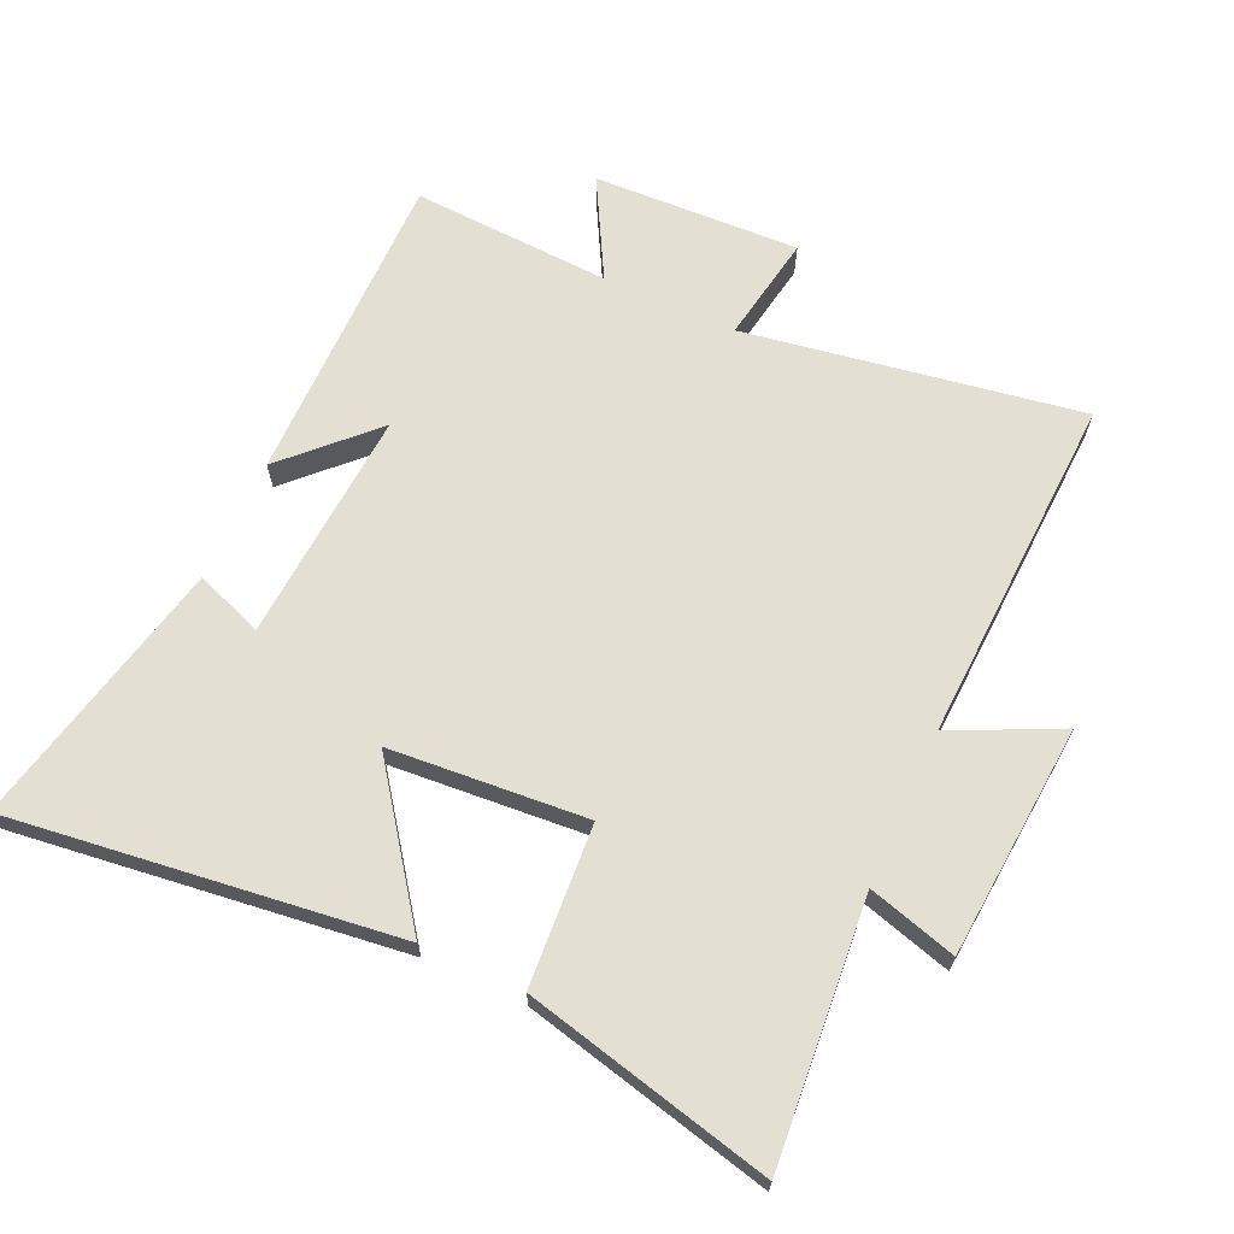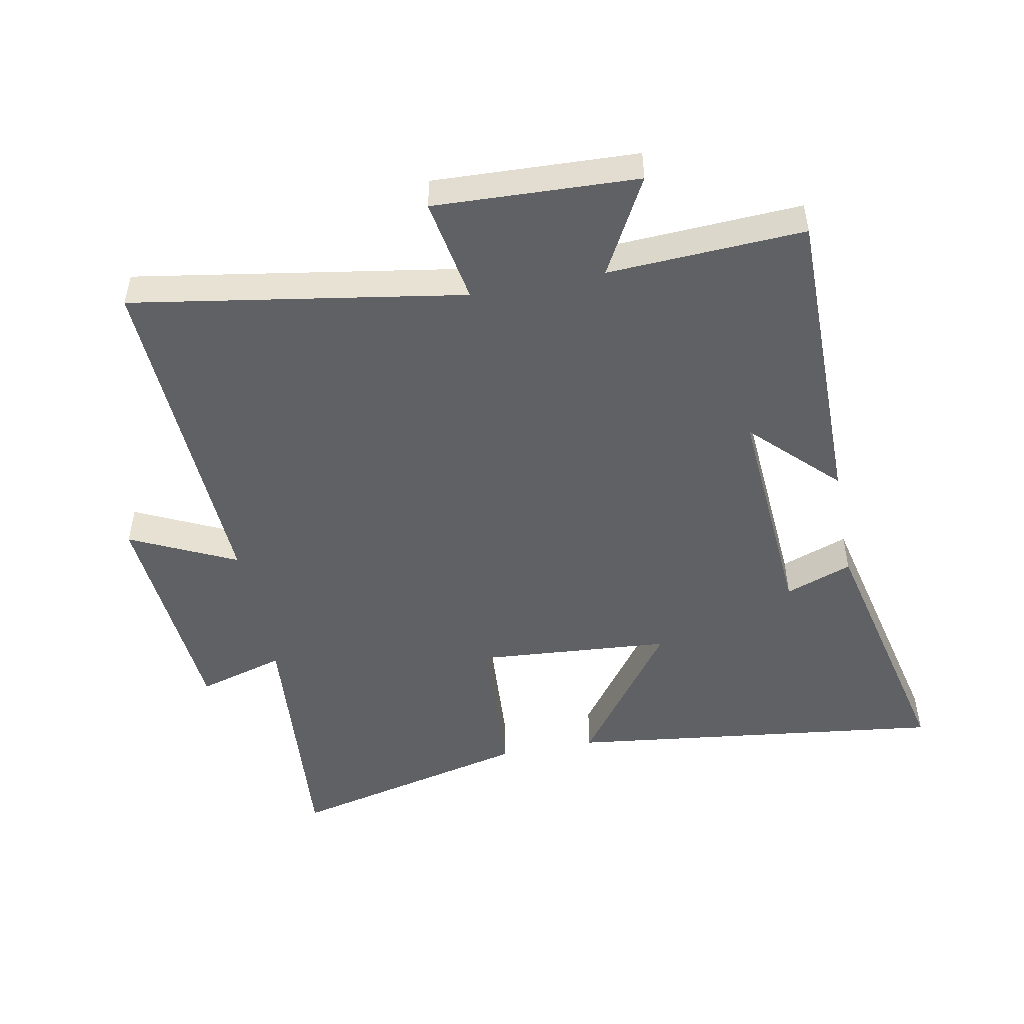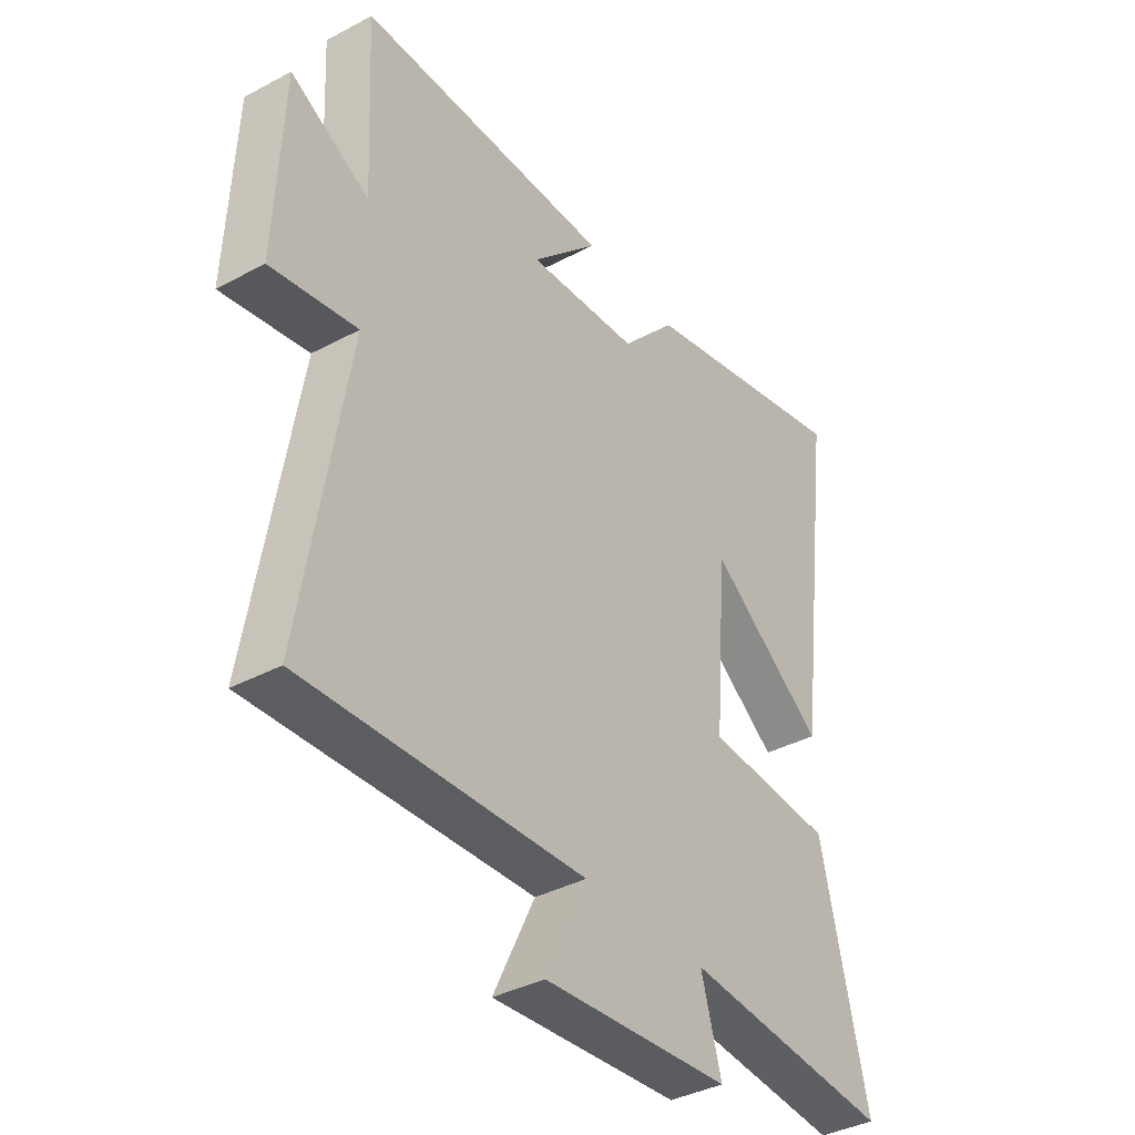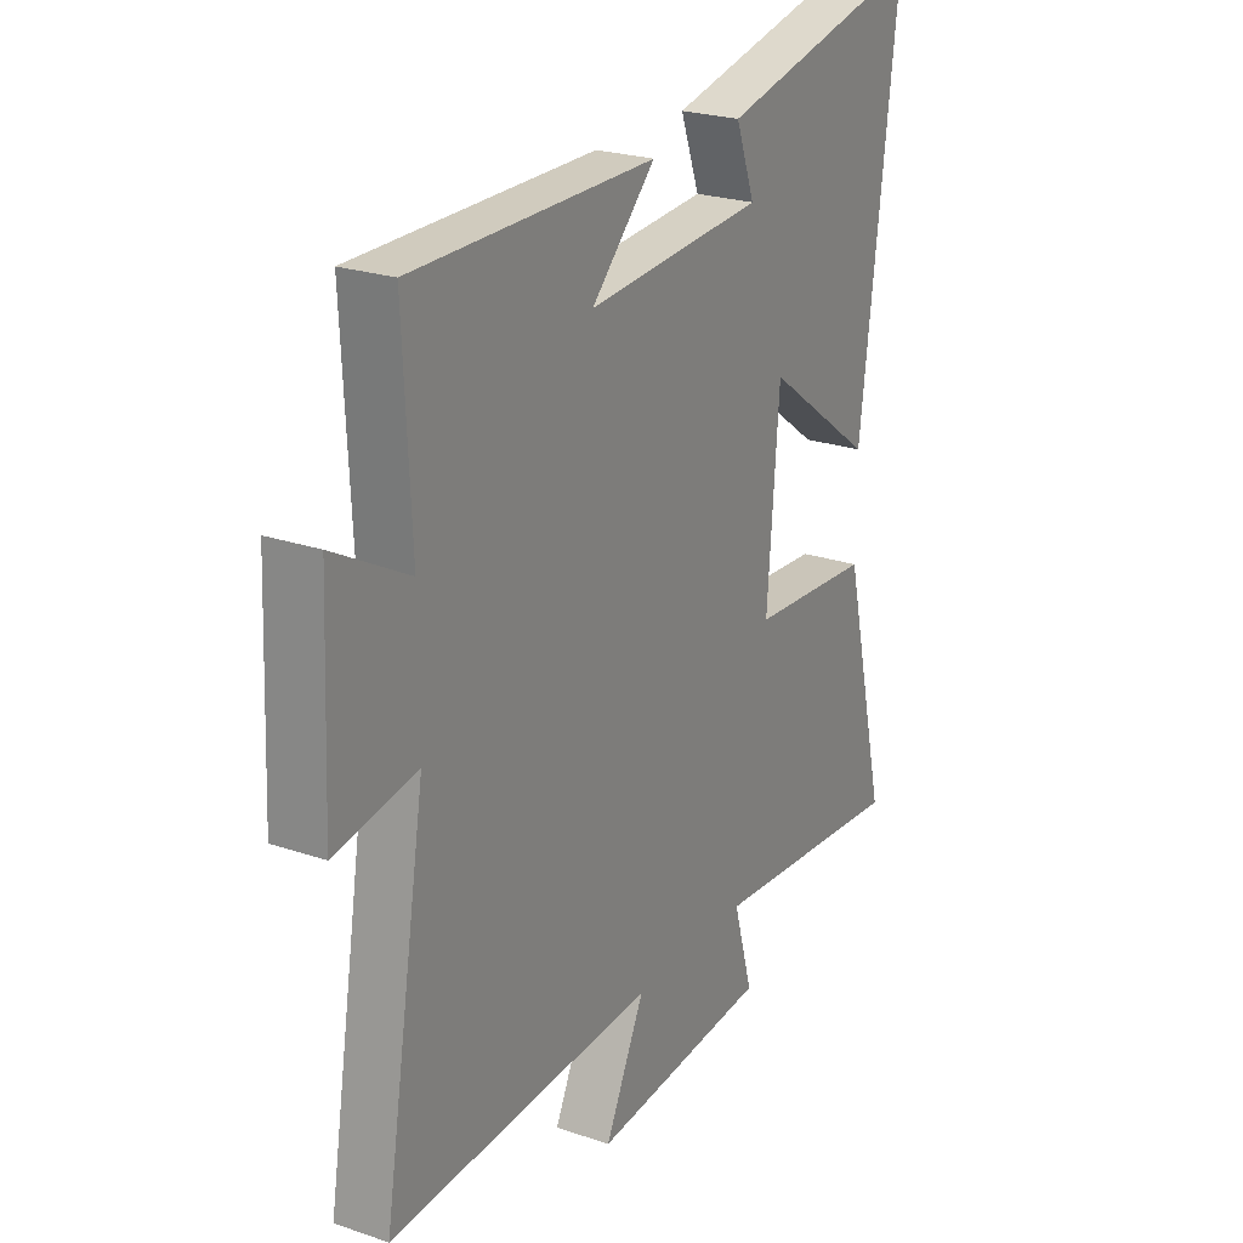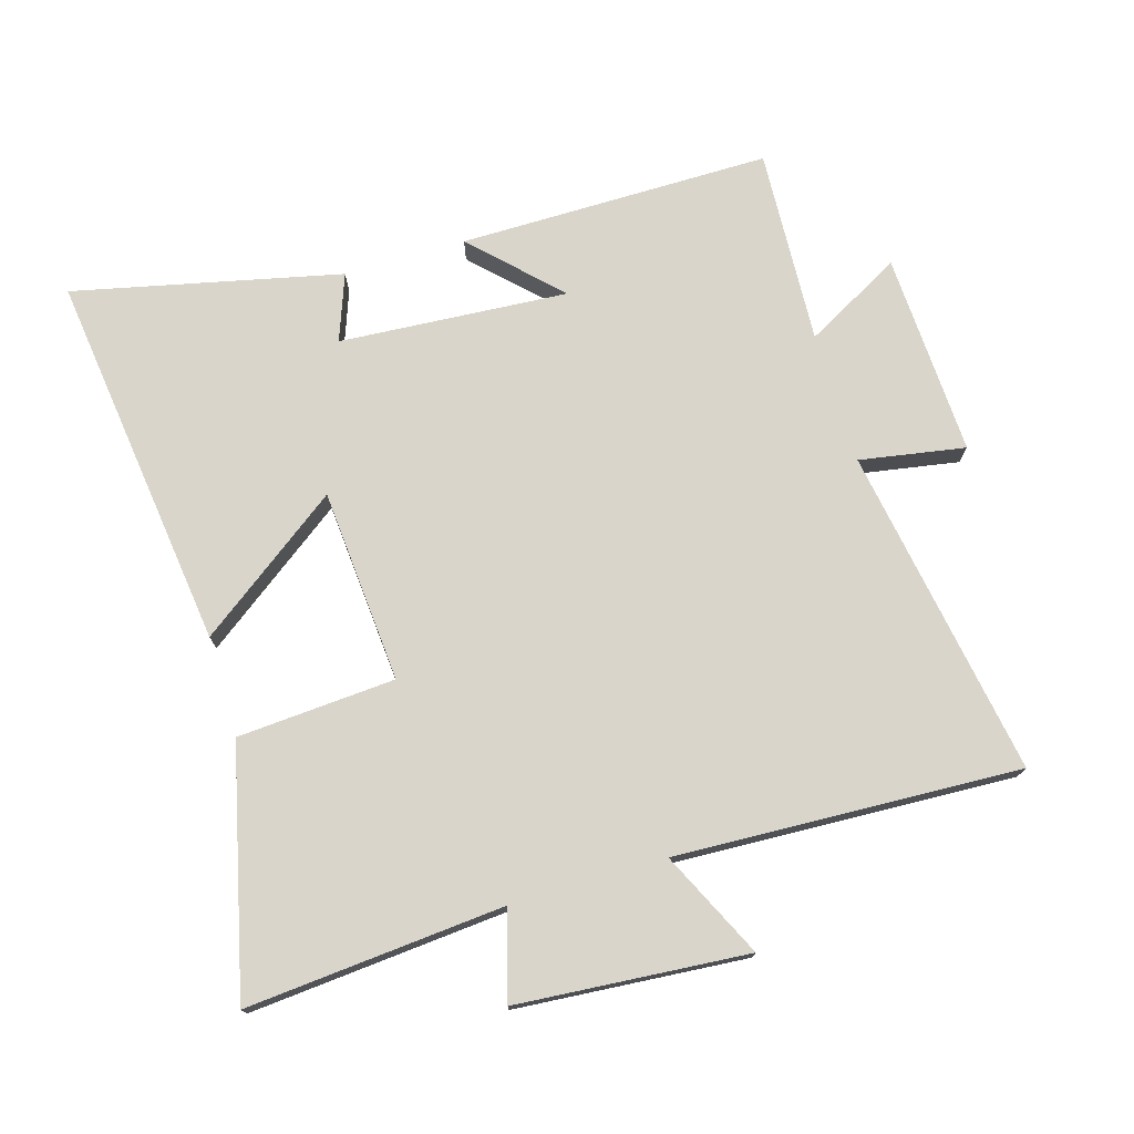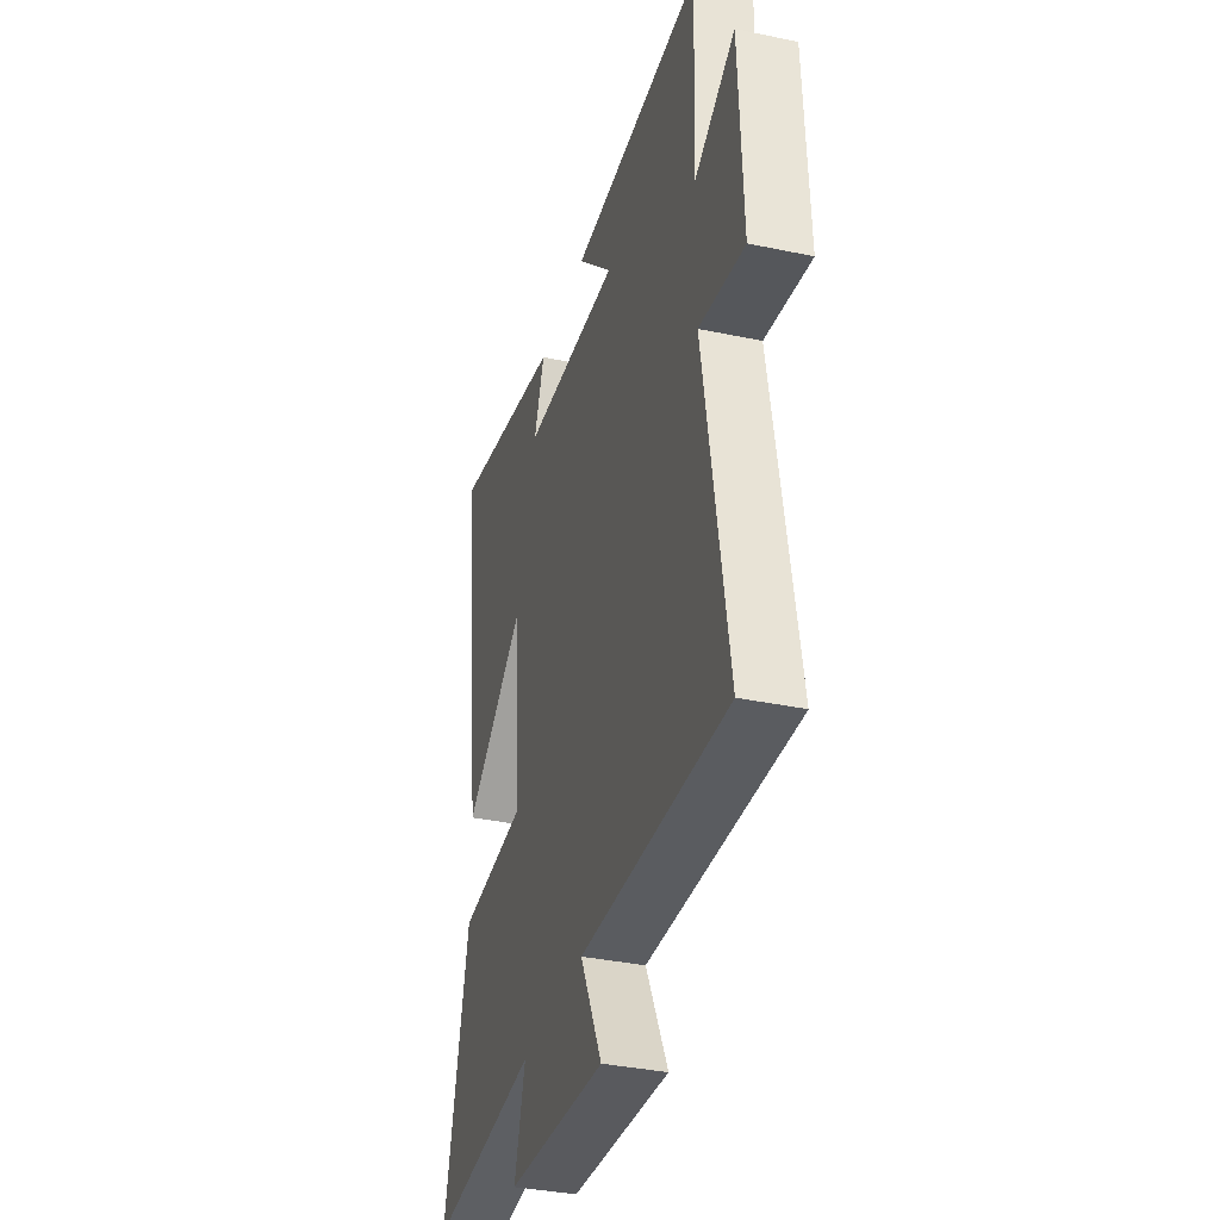
<metadata>
{"format":"obj","ext":"obj","renderer":"f3d","projection":"perspective","resolution":1024,"background":"white","views":[{"elev":66.7,"azim":114.6,"up":"+Y"},{"elev":-49.4,"azim":-78.9,"up":"+Y"},{"elev":-37.7,"azim":-55.6,"up":"+Z"},{"elev":23.8,"azim":-60.3,"up":"+Z"},{"elev":74.6,"azim":163.5,"up":"+Y"},{"elev":-35.9,"azim":-105.5,"up":"+Z"}]}
</metadata>
<code>
v 0.59 0.07 -0.534
v 0.189 0.07 -0.5
v 0.228 0.07 -0.636
v -0.13 0.07 -0.664
v -0.051 0.07 -0.5
v -0.586 0.07 -0.523
v -0.5 0.07 -0.009
v -0.664 0.07 -0.037
v -0.65 0.07 0.279
v -0.5 0.07 0.197
v -0.515 0.07 0.502
v -0.03 0.07 0.5
v -0.158 0.07 0.372
v 0.198 0.07 0.396
v 0.16 0.07 0.5
v 0.575 0.07 0.593
v 0.5 0.07 0.002
v 0.278 0.07 0.165
v 0.254 0.07 -0.137
v 0.5 0.07 -0.154
v 0.59 0 -0.534
v 0.189 0 -0.5
v 0.228 0 -0.636
v -0.13 0 -0.664
v -0.051 0 -0.5
v -0.586 0 -0.523
v -0.5 0 -0.009
v -0.664 0 -0.037
v -0.65 0 0.279
v -0.5 0 0.197
v -0.515 0 0.502
v -0.03 0 0.5
v -0.158 0 0.372
v 0.198 0 0.396
v 0.16 0 0.5
v 0.575 0 0.593
v 0.5 0 0.002
v 0.278 0 0.165
v 0.254 0 -0.137
v 0.5 0 -0.154
f 19 20 1 2
f 18 19 2
f 16 17 18
f 14 15 16
f 14 16 18
f 13 14 18 2
f 10 11 12 13
f 7 8 9 10
f 13 2 3
f 10 13 3
f 7 10 3
f 5 6 7
f 3 4 5
f 3 5 7
f 22 21 40 39
f 22 39 38
f 38 37 36
f 36 35 34
f 38 36 34
f 22 38 34 33
f 33 32 31 30
f 30 29 28 27
f 23 22 33
f 23 33 30
f 23 30 27
f 27 26 25
f 25 24 23
f 27 25 23
f 1 21 22 2
f 2 22 23 3
f 3 23 24 4
f 4 24 25 5
f 5 25 26 6
f 6 26 27 7
f 7 27 28 8
f 8 28 29 9
f 9 29 30 10
f 10 30 31 11
f 11 31 32 12
f 12 32 33 13
f 13 33 34 14
f 14 34 35 15
f 15 35 36 16
f 16 36 37 17
f 17 37 38 18
f 18 38 39 19
f 19 39 40 20
f 20 40 21 1

</code>
